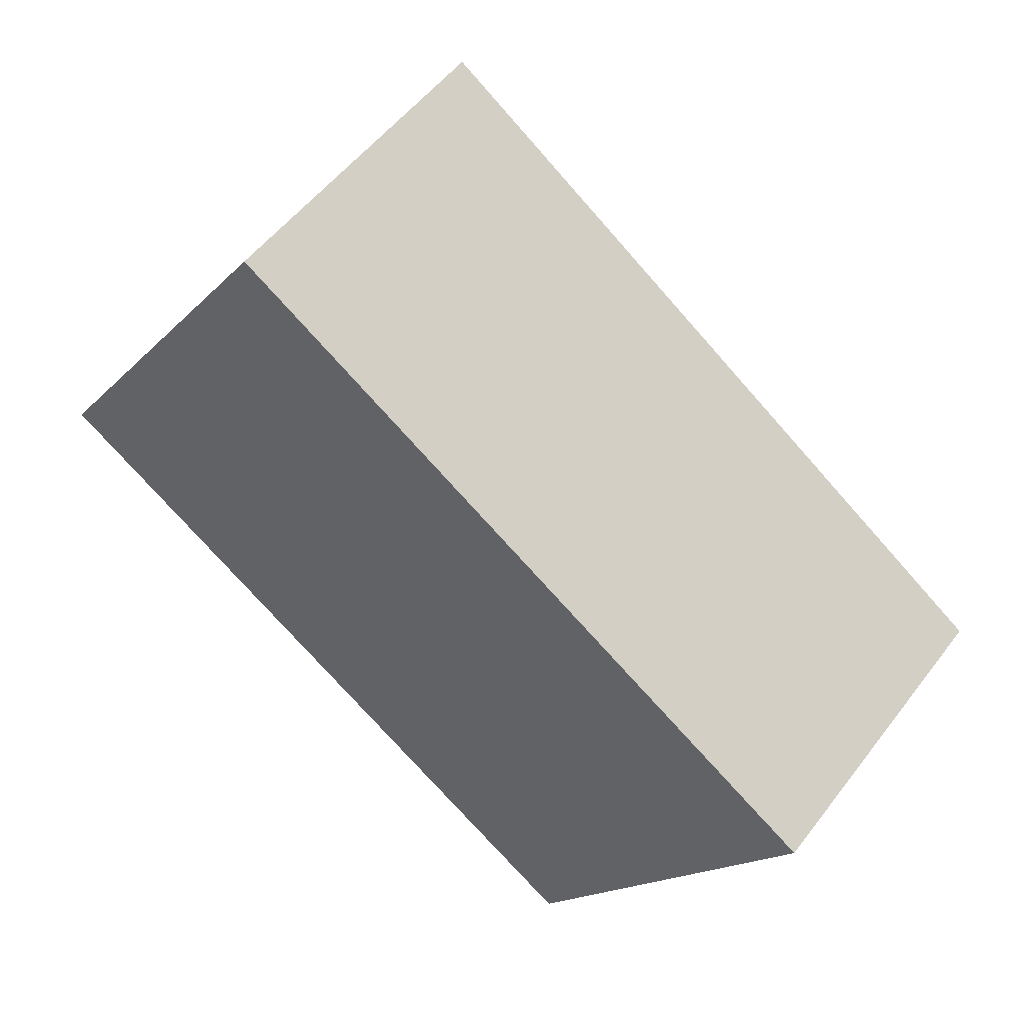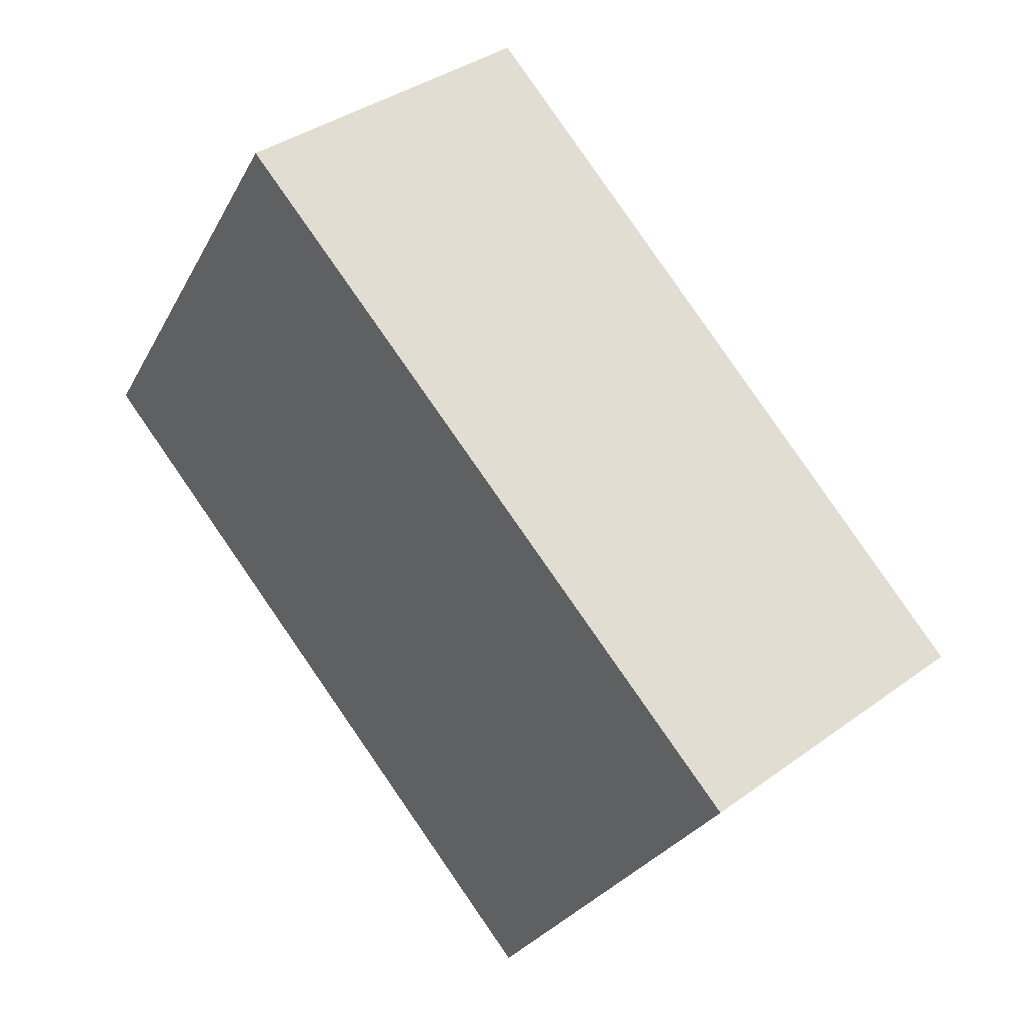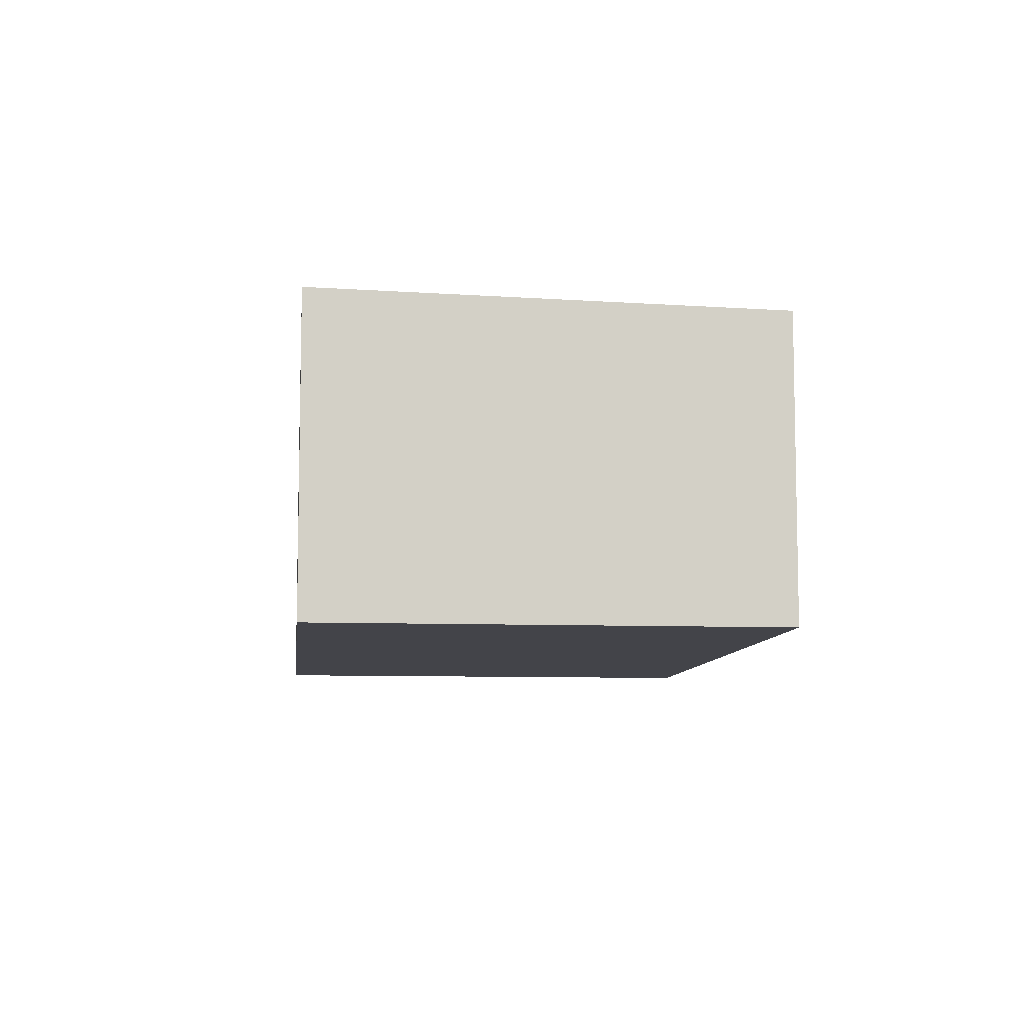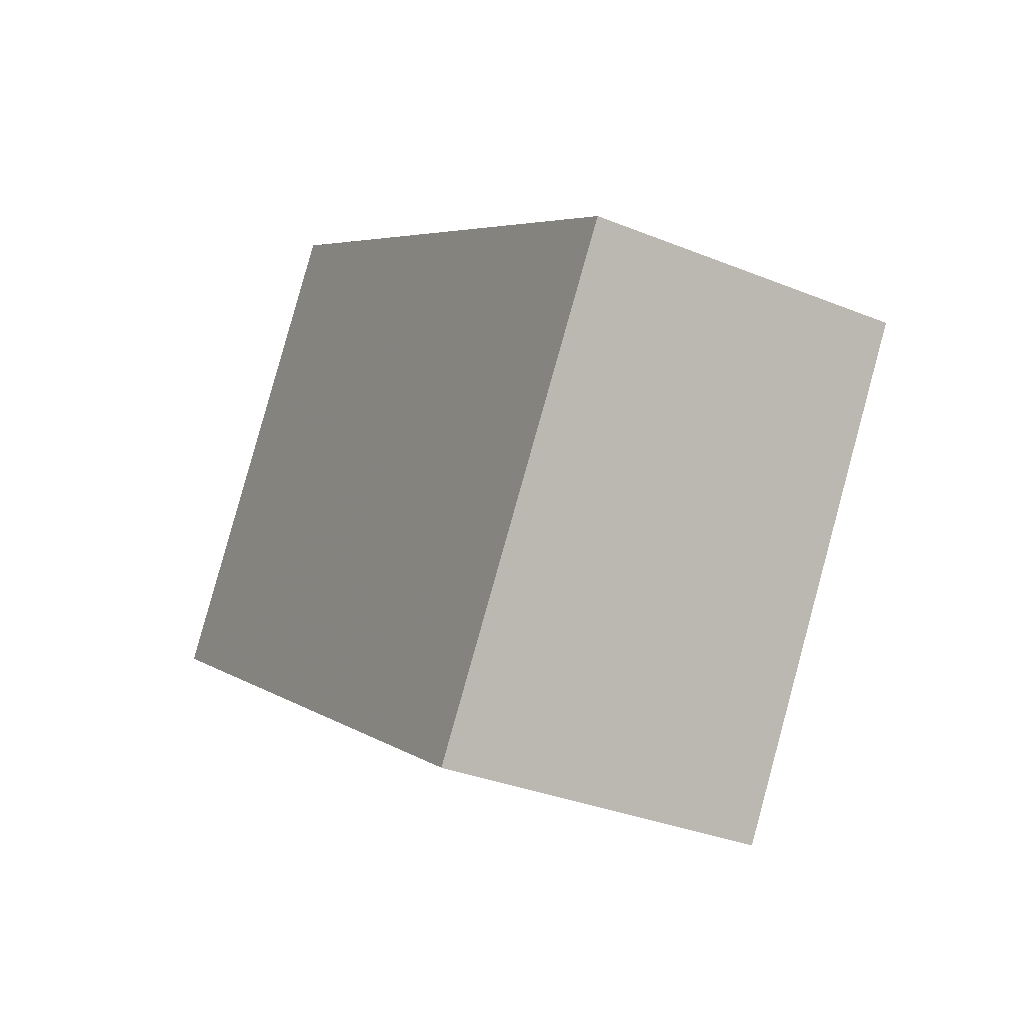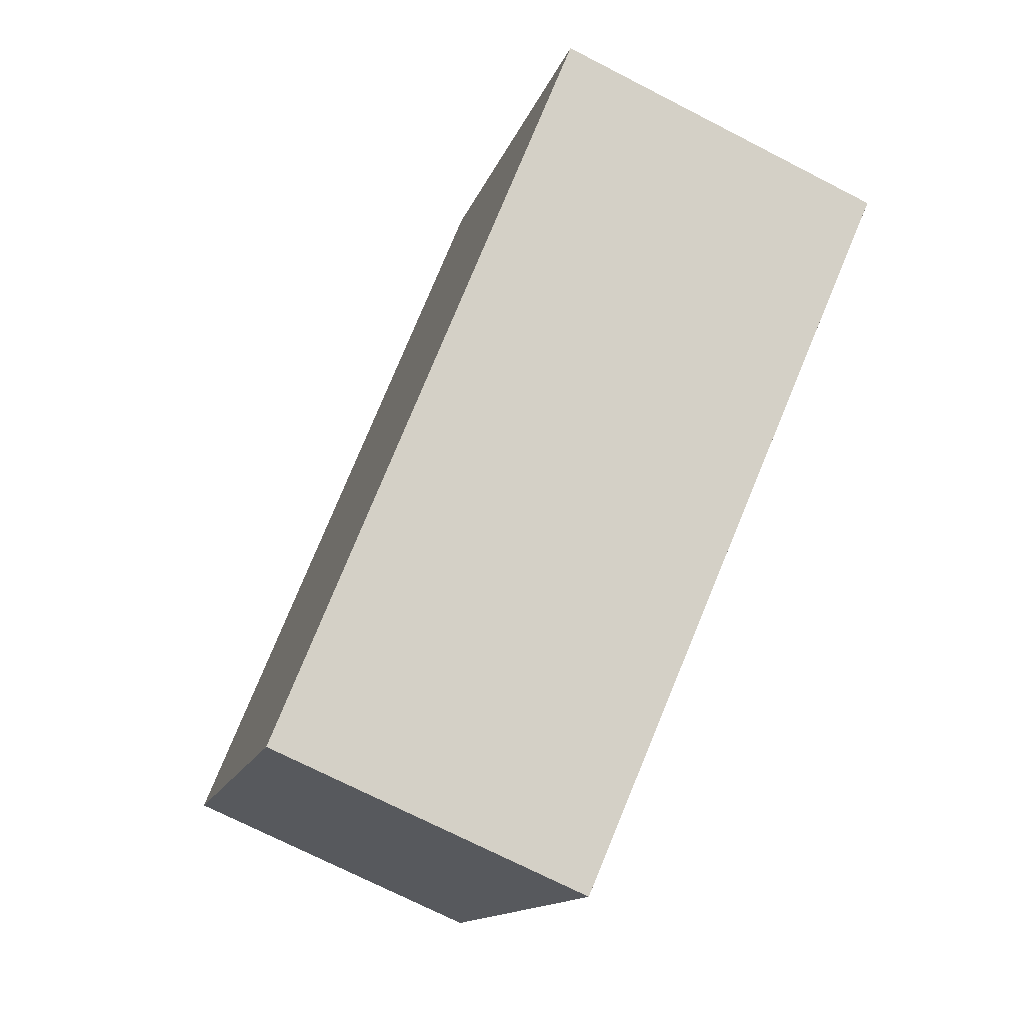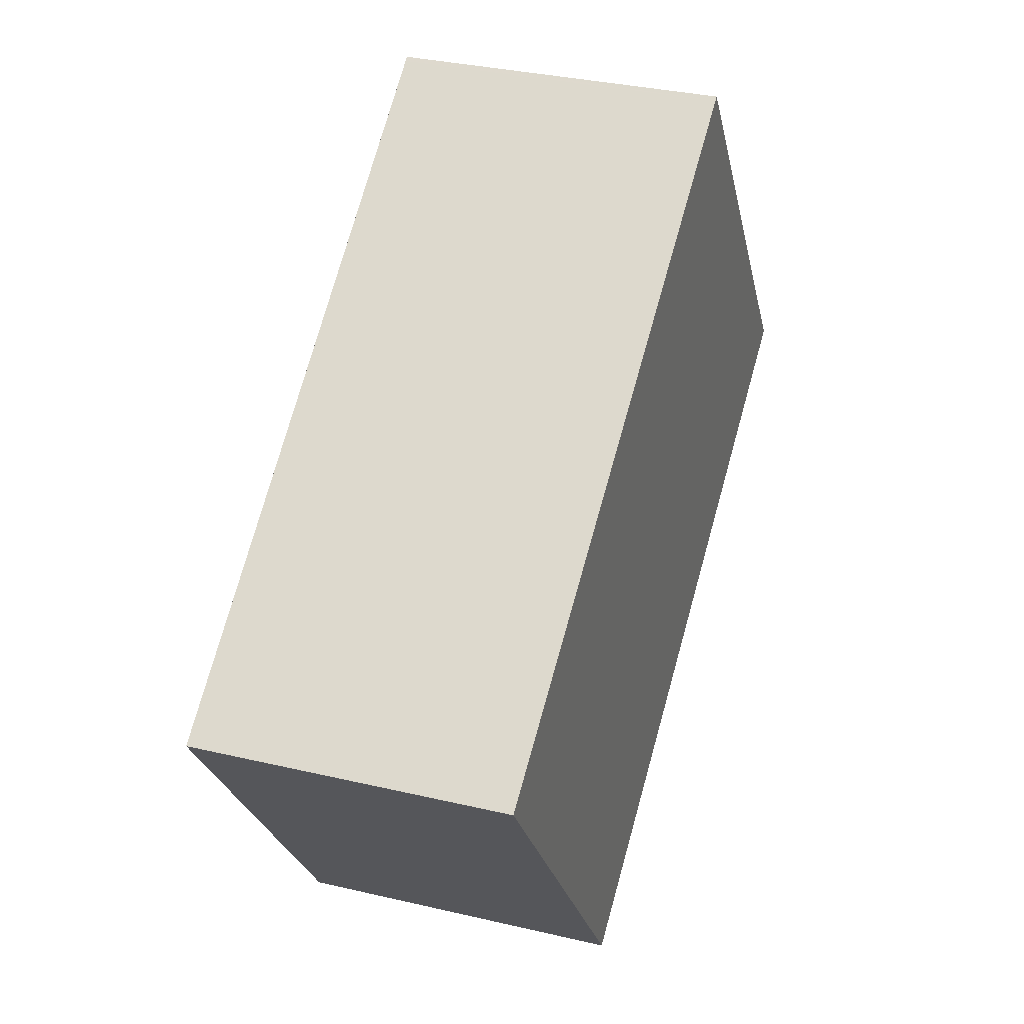
<metadata>
{"format":"obj","ext":"obj","renderer":"f3d","projection":"perspective","resolution":1024,"background":"white","views":[{"elev":52.9,"azim":-143.8,"up":"+Y"},{"elev":37.2,"azim":-133.1,"up":"+Y"},{"elev":-8.4,"azim":117.6,"up":"+Z"},{"elev":-32.9,"azim":-119.3,"up":"+Y"},{"elev":-71.9,"azim":62.8,"up":"+Y"},{"elev":34.1,"azim":-72.4,"up":"+Y"}]}
</metadata>
<code>
v -2369 -220.8 1.292
v -2370 -219.1 1.248
v -2368 -217.4 1.296
v -2367 -219.1 1.34
v -2370 -219.2 1.25
v -2368 -217.5 1.298
v -2368 -217.5 1.297
v -2368 -217.4 1.295
v -2367 -219.1 1.34
v -2370 -219.1 1.251
v -2370 -219 1.249
v -2369 -220.7 1.293
v -2370 -219.2 1.25
v -2369 -220.8 1.292
v -2369 -220.8 0
v -2370 -219.2 0
v -2370 -219 1.249
v -2370 -219.1 1.248
v -2370 -219.1 0
v -2370 -219 0
v -2368 -217.5 1.298
v -2368 -217.4 1.296
v -2368 -217.4 0
v -2368 -217.5 0
v -2367 -219.1 1.34
v -2367 -219.1 1.34
v -2367 -219.1 0
v -2367 -219.1 0
v -2370 -219.1 1.248
v -2370 -219.2 1.25
v -2370 -219.2 0
v -2370 -219.1 0
v -2367 -219.1 1.34
v -2368 -217.5 1.298
v -2368 -217.5 0
v -2367 -219.1 0
v -2368 -217.4 1.296
v -2368 -217.4 1.295
v -2368 -217.4 0
v -2368 -217.4 0
v -2369 -220.7 1.293
v -2367 -219.1 1.34
v -2367 -219.1 0
v -2369 -220.7 0
v -2368 -217.4 1.295
v -2370 -219 1.249
v -2370 -219 0
v -2368 -217.4 0
v -2369 -220.8 1.292
v -2369 -220.7 1.293
v -2369 -220.7 0
v -2369 -220.8 0
v -2369 -220.8 0
v -2370 -219.1 0
v -2368 -217.4 0
v -2367 -219.1 0
f 7 6 4 9
f 8 3 6 7
f 11 8 7 10
f 10 7 9 12
f 10 5 2 11
f 12 1 5 10
f 14 15 16 13
f 18 19 20 17
f 22 23 24 21
f 26 27 28 25
f 30 31 32 29
f 34 35 36 33
f 38 39 40 37
f 42 43 44 41
f 46 47 48 45
f 50 51 52 49
f 54 55 56 53

</code>
